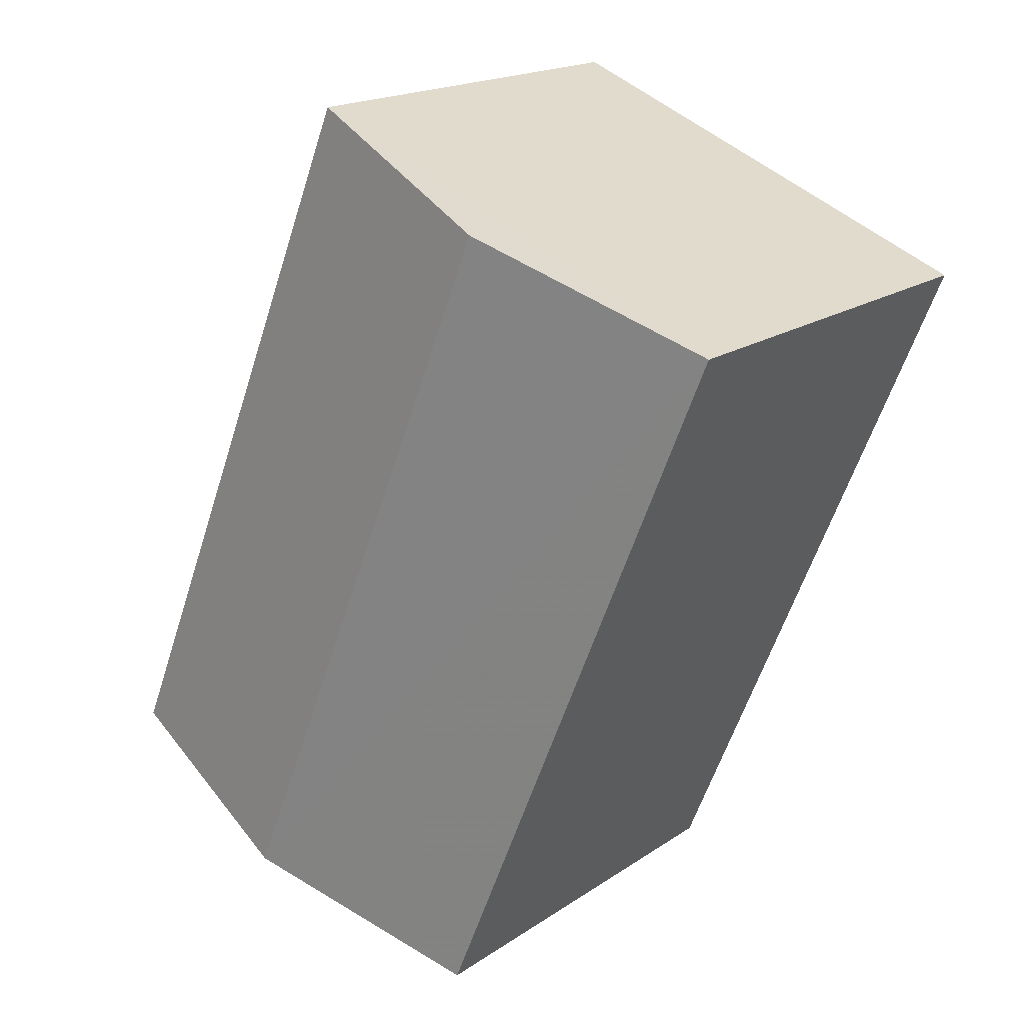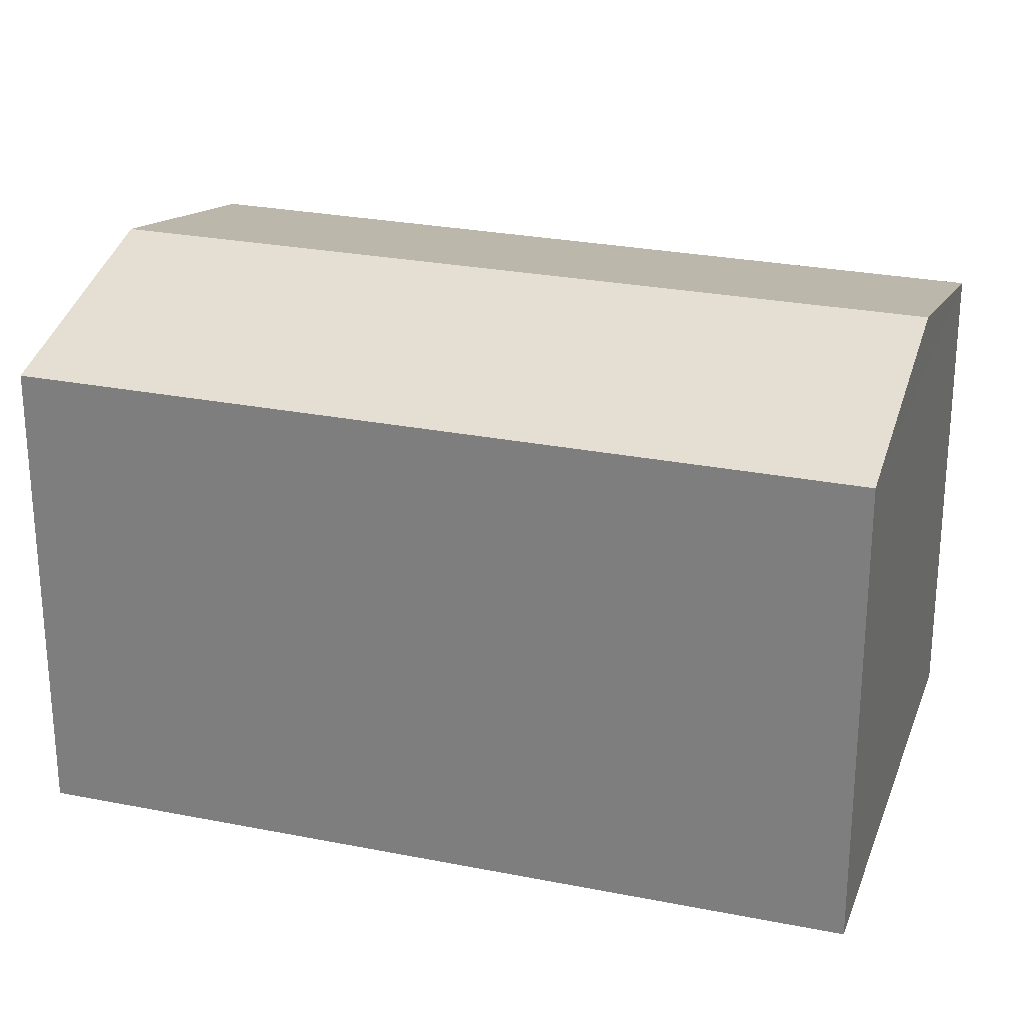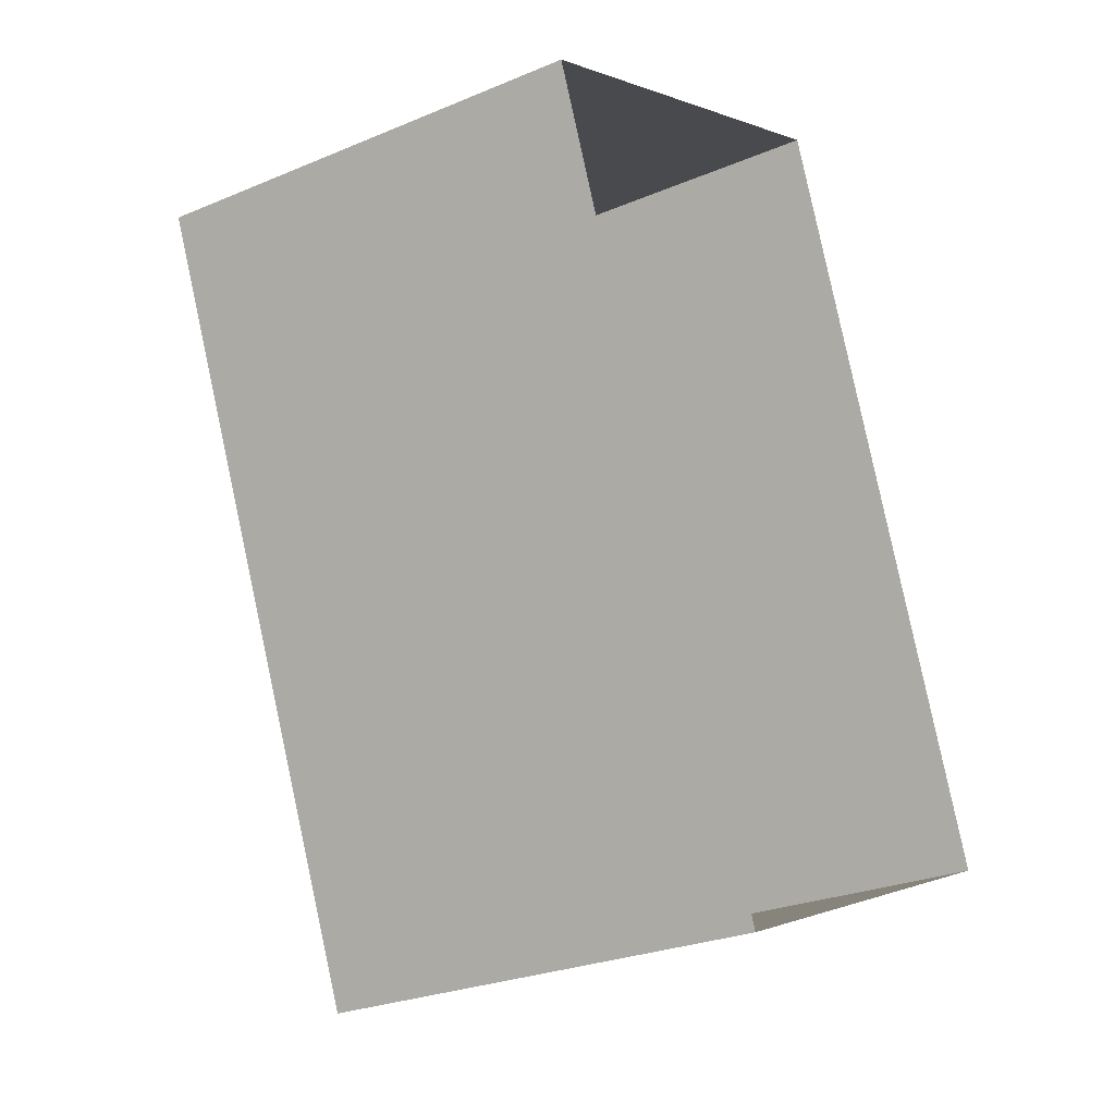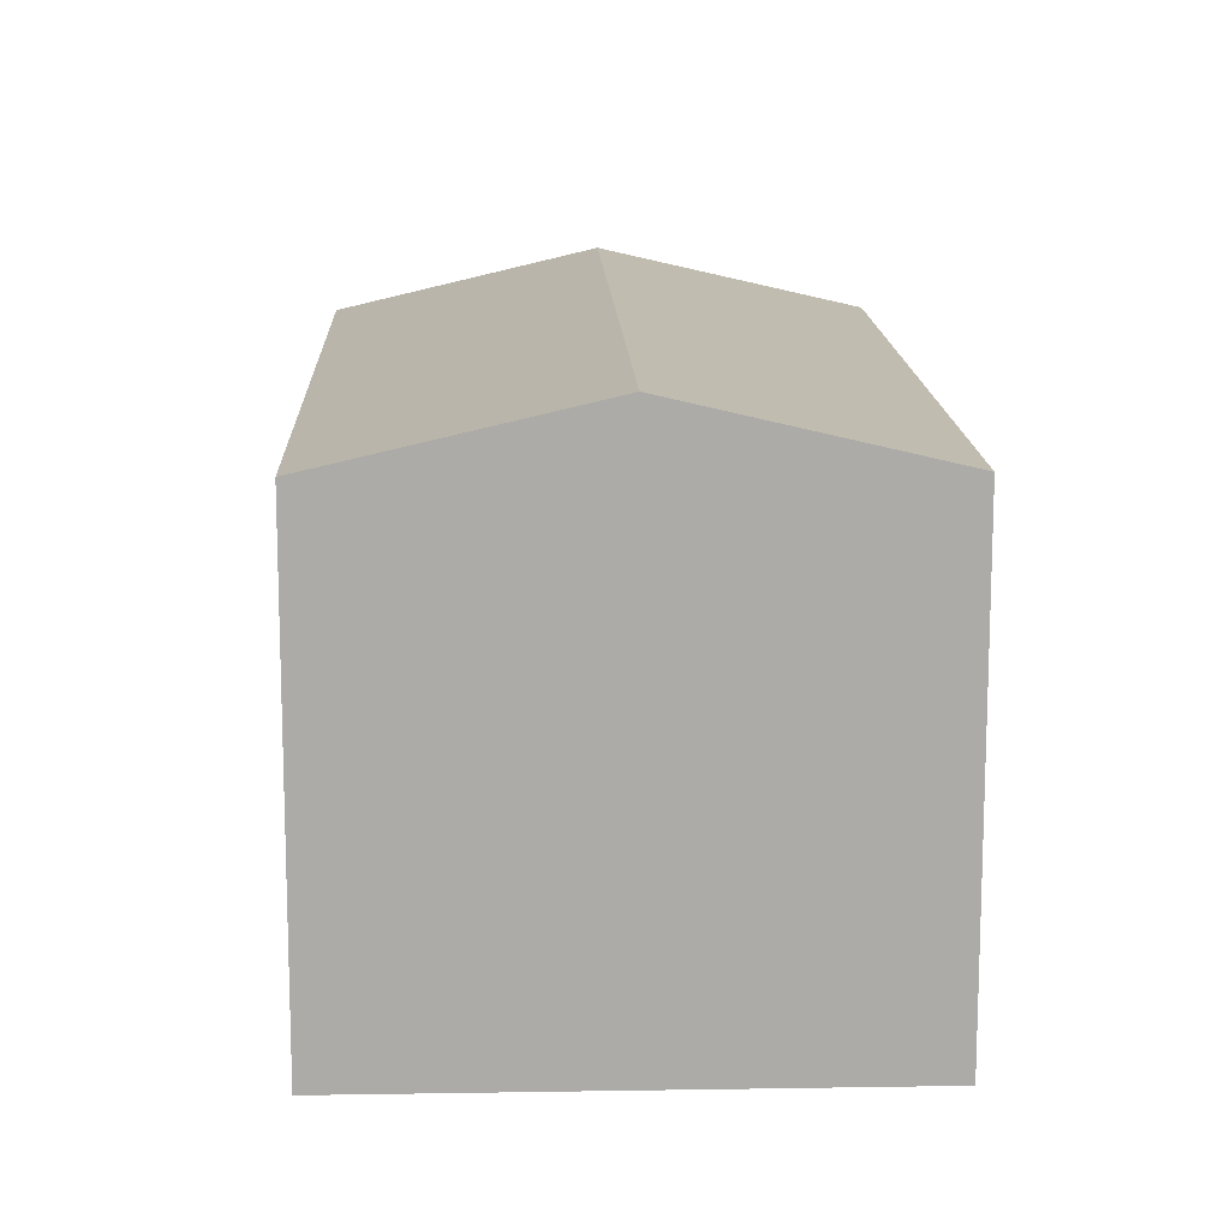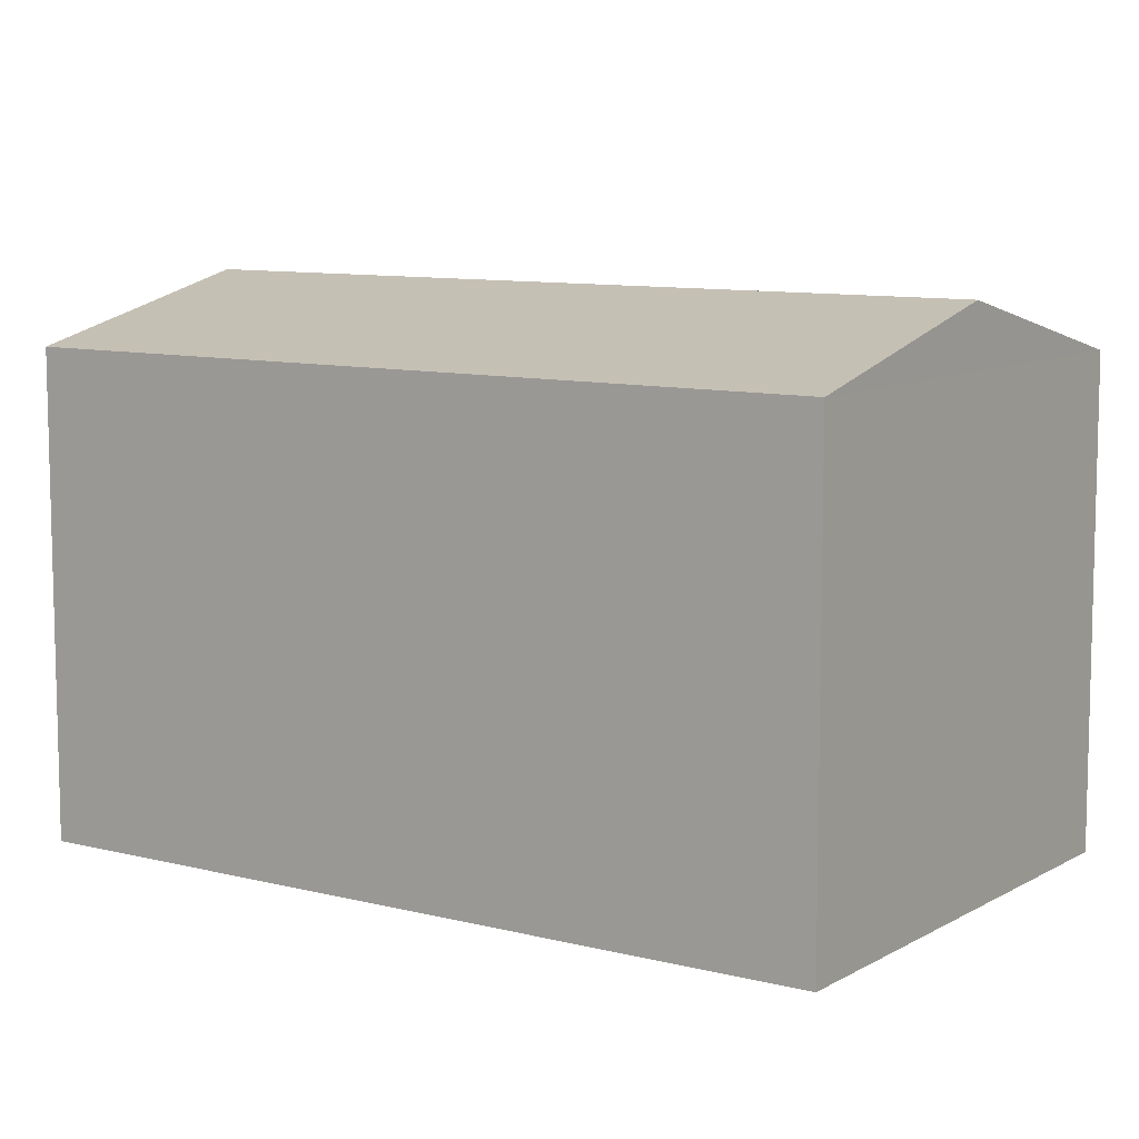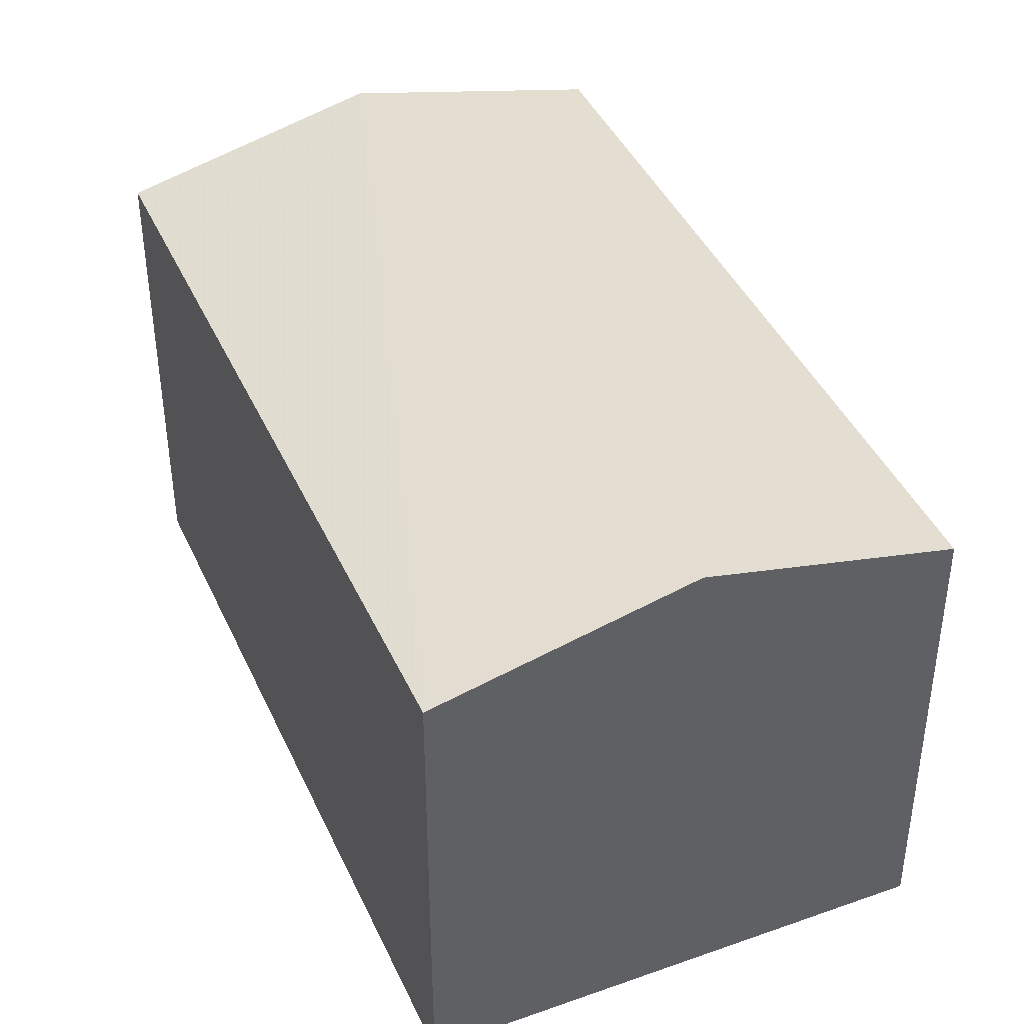
<metadata>
{"format":"obj","ext":"obj","renderer":"f3d","projection":"perspective","resolution":1024,"background":"white","views":[{"elev":18.2,"azim":37.8,"up":"+Y"},{"elev":26.4,"azim":85.2,"up":"+Z"},{"elev":-26.3,"azim":123.6,"up":"+Y"},{"elev":14.0,"azim":-24.4,"up":"+Z"},{"elev":9.3,"azim":102.1,"up":"+Z"},{"elev":42.1,"azim":134.6,"up":"+Z"}]}
</metadata>
<code>
v -6973 -3.7e+04 9.131
v -6970 -3.7e+04 8.395
v -6976 -3.7e+04 8.397
v -6976 -3.701e+04 9.13
v -6979 -3.7e+04 8.396
v -6974 -3.701e+04 8.394
v -6970 -3.7e+04 2.596
v -6976 -3.7e+04 2.598
v -6974 -3.701e+04 2.595
v -6979 -3.7e+04 2.598
f 9 10 8
f 7 9 8
f 1 2 3
f 4 5 6
f 2 7 8
f 3 2 8
f 6 9 7
f 2 6 7
f 6 10 9
f 6 5 10
f 5 8 10
f 5 3 8
f 2 4 6
f 1 4 2
f 4 1 5
f 5 1 3

</code>
